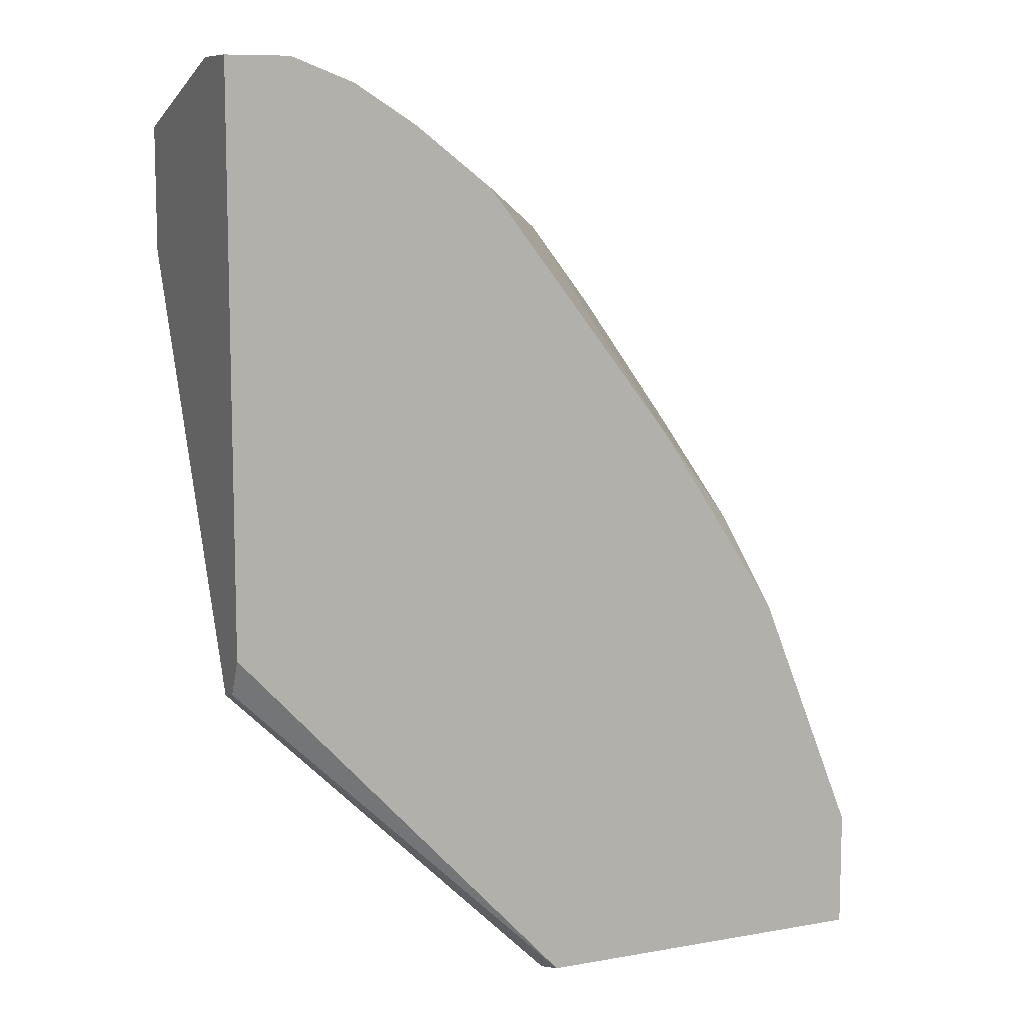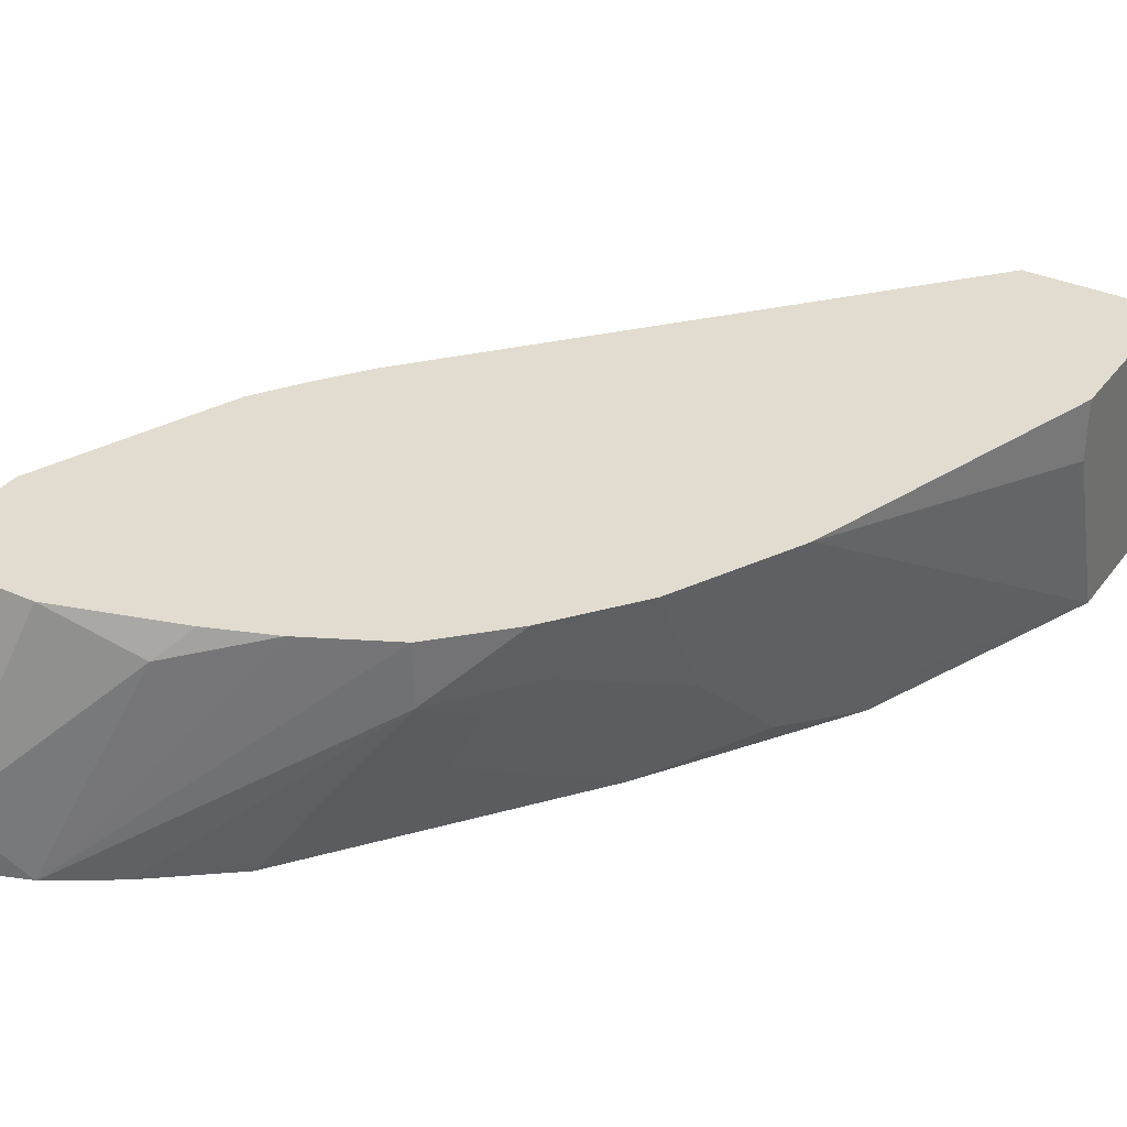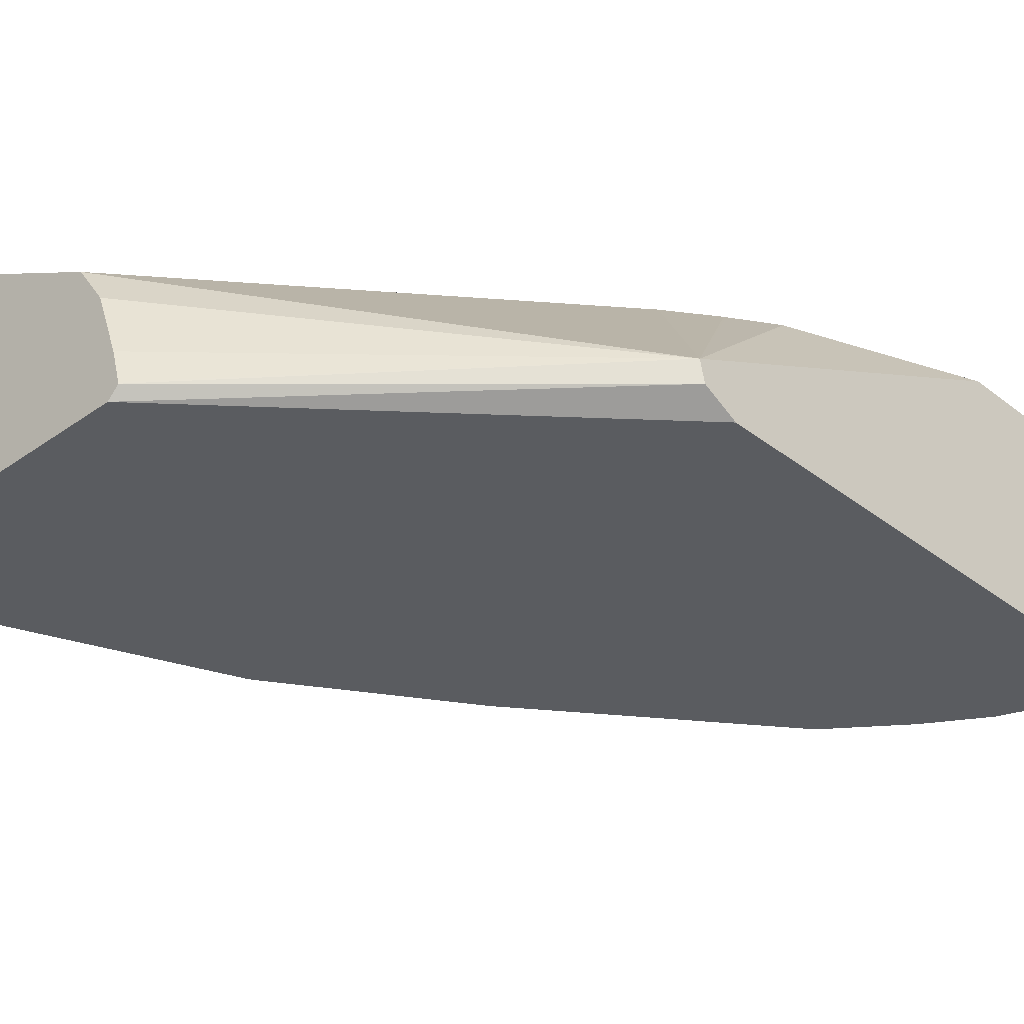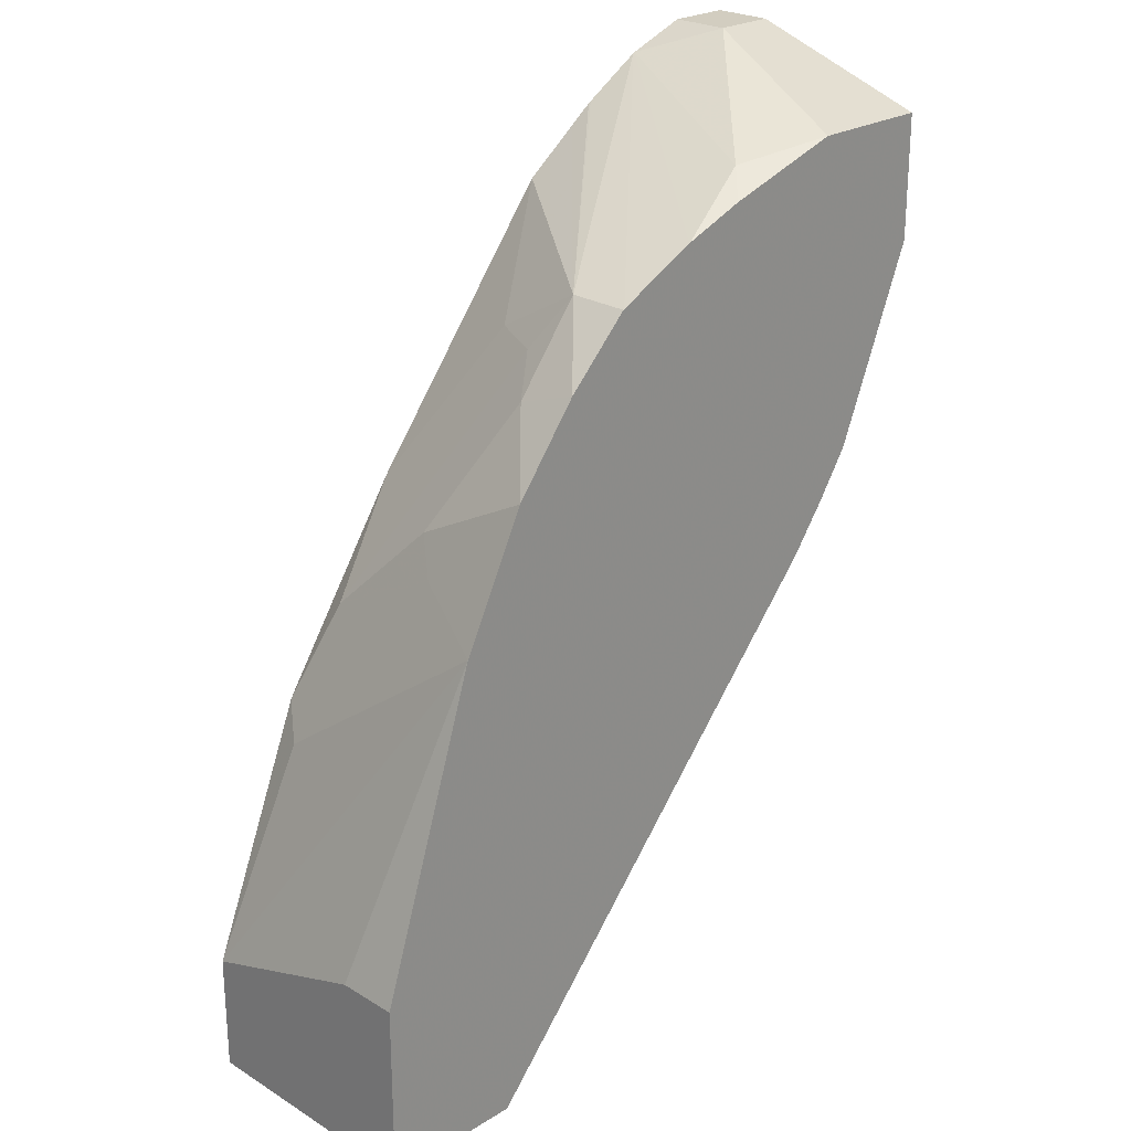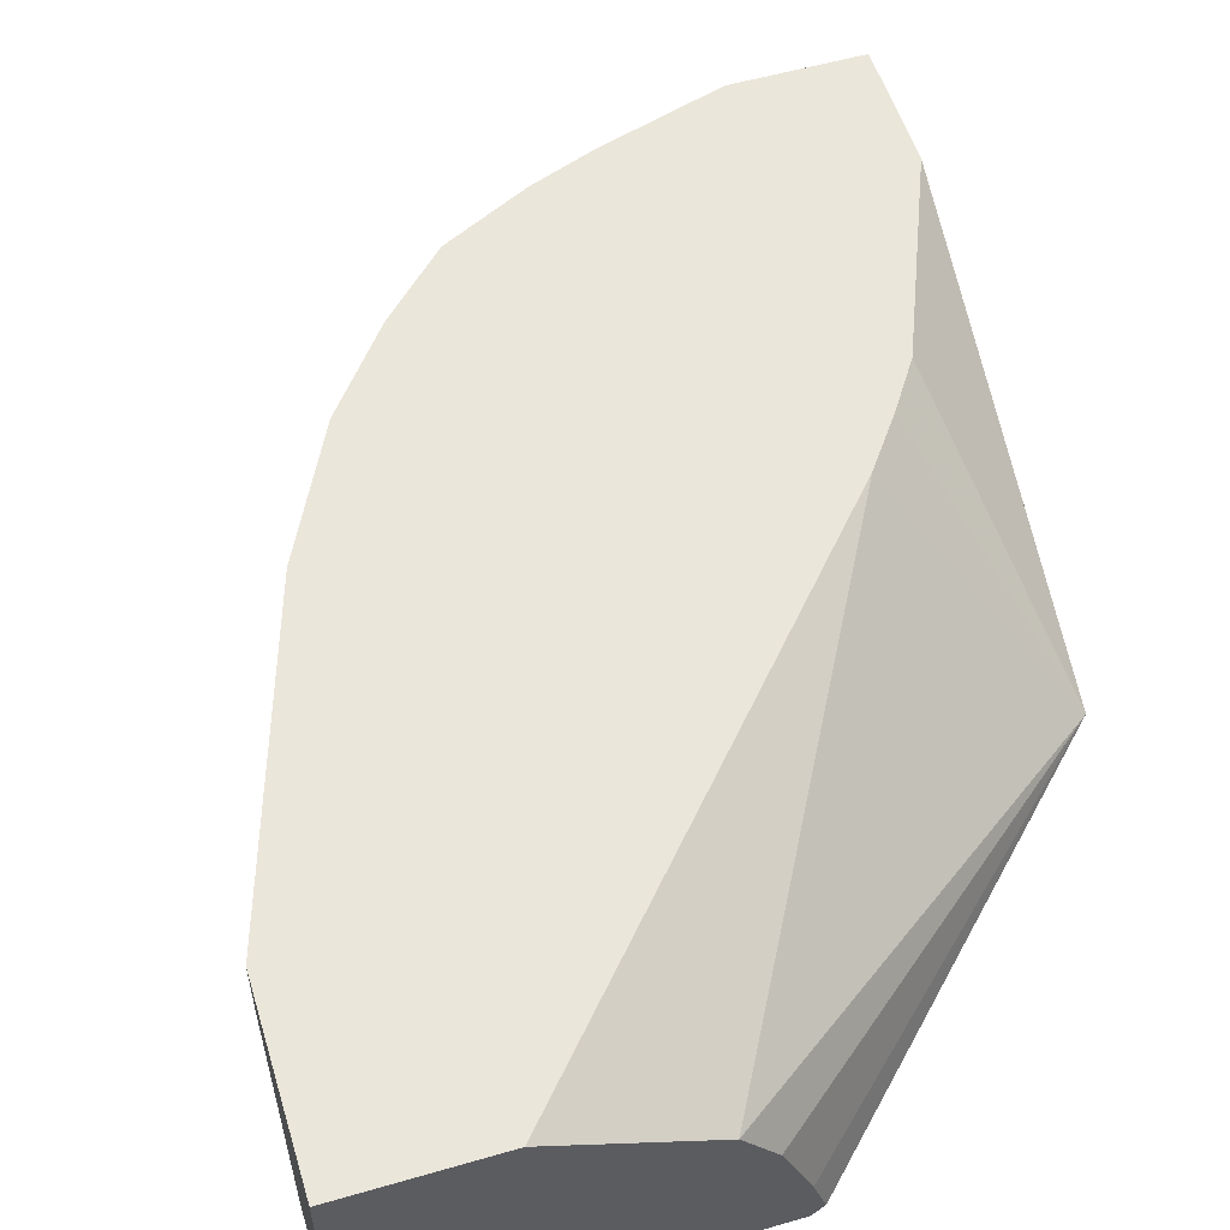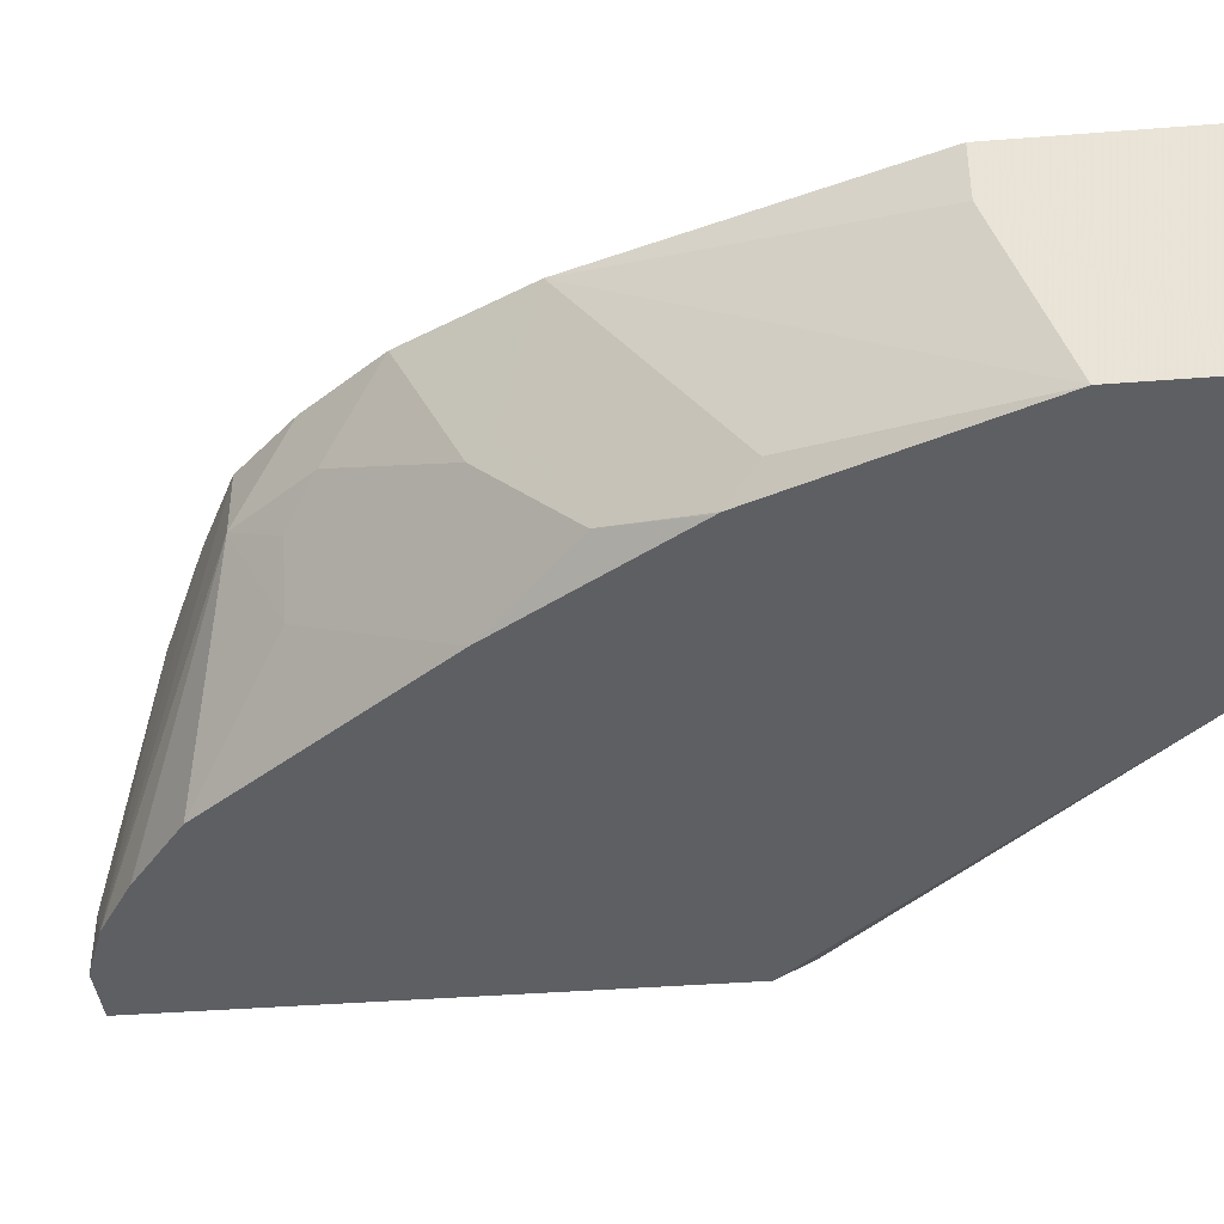
<metadata>
{"format":"obj","ext":"obj","renderer":"f3d","projection":"perspective","resolution":1024,"background":"white","views":[{"elev":9.5,"azim":-24.5,"up":"+Z"},{"elev":34.4,"azim":31.4,"up":"+Y"},{"elev":-33.8,"azim":-136.3,"up":"+Y"},{"elev":24.4,"azim":134.9,"up":"+Z"},{"elev":54.8,"azim":163.0,"up":"+Y"},{"elev":-40.1,"azim":95.5,"up":"+Y"}]}
</metadata>
<code>
v -0.0003459 0.1222 0.8094
v 0.02026 0.1222 0.8094
v -0.0003459 0.1417 0.8094
v -0.0003459 0.1222 0.6258
v 0.02026 0.1417 0.8094
v 0.04022 0.1222 0.8019
v -0.0003241 0.2019 0.7892
v -0.0003459 0.2019 0.789
v -0.0003459 0.1282 0.6138
v 0.1096 0.1222 0.5082
v 0.03036 0.1518 0.8044
v 0.04049 0.2019 0.7892
v 0.1012 0.2019 0.769
v 0.07084 0.1922 0.7842
v 0.04075 0.1222 0.8016
v 0.1278 0.2019 0.7557
v -0.0003459 0.2019 0.7486
v -0.0003459 0.1354 0.6121
v 0.1058 0.126 0.5082
v 0.2226 0.1222 0.5082
v 0.08051 0.2019 0.7769
v 0.1009 0.2019 0.7691
v 0.05993 0.1222 0.7896
v 0.1282 0.1821 0.7555
v 0.1282 0.2019 0.7555
v 0.0253 0.2019 0.6859
v 0.1289 0.1758 0.5082
v 0.1184 0.161 0.5082
v 0.1096 0.1384 0.5082
v 0.106 0.1268 0.5082
v 0.02554 0.2019 0.6854
v 0.0352 0.2019 0.6709
v 0.03564 0.2019 0.6702
v 0.04738 0.2019 0.6543
v 0.2226 0.1222 0.5464
v 0.2226 0.2019 0.5082
v 0.06083 0.1222 0.789
v 0.1265 0.1518 0.7386
v 0.1366 0.172 0.7386
v 0.1492 0.1821 0.7285
v 0.1484 0.2019 0.7351
v 0.08584 0.1222 0.7698
v 0.1767 0.2019 0.5082
v 0.1973 0.1315 0.6172
v 0.1903 0.1222 0.6266
v 0.2226 0.1821 0.5666
v 0.1895 0.2019 0.6678
v 0.2226 0.2019 0.5666
v 0.149 0.1222 0.6888
v 0.1771 0.1315 0.6577
v 0.1695 0.1619 0.688
v 0.1689 0.2019 0.7087
v 0.1771 0.172 0.6779
v 0.1897 0.1222 0.6276
f 18 30 19
f 18 26 31
f 18 31 32
f 18 32 33
f 20 48 46
f 18 34 27
f 20 36 48
f 20 46 35
f 18 29 30
f 18 33 34
f 18 28 29
f 10 43 36
f 17 26 18
f 16 24 25
f 15 24 16
f 15 23 24
f 14 22 21
f 13 22 14
f 12 14 21
f 11 14 12
f 10 36 20
f 10 27 43
f 23 37 24
f 18 27 28
f 24 38 39
f 10 28 27
f 24 40 41
f 51 53 52
f 50 53 51
f 49 54 50
f 47 52 53
f 46 48 47
f 45 50 54
f 45 53 50
f 44 53 45
f 44 47 53
f 40 52 41
f 40 51 52
f 39 51 40
f 39 50 51
f 39 49 50
f 38 49 39
f 38 42 49
f 35 47 44
f 35 46 47
f 35 44 45
f 27 34 43
f 24 42 38
f 24 37 42
f 24 41 25
f 24 39 40
f 10 29 28
f 7 32 31
f 10 19 30
f 3 7 8
f 3 12 7
f 3 5 12
f 2 6 5
f 1 6 2
f 1 15 6
f 1 23 15
f 1 37 23
f 1 42 37
f 1 49 42
f 1 54 49
f 1 45 54
f 1 35 45
f 1 20 35
f 1 10 20
f 1 4 10
f 1 9 4
f 1 17 18
f 1 8 17
f 1 3 8
f 1 5 3
f 1 2 5
f 10 30 29
f 4 9 10
f 5 6 11
f 1 18 9
f 6 13 14
f 5 11 12
f 9 19 10
f 9 18 19
f 7 17 8
f 7 31 26
f 7 33 32
f 7 34 33
f 7 43 34
f 7 36 43
f 7 48 36
f 7 47 48
f 7 26 17
f 7 41 52
f 7 52 47
f 6 15 16
f 6 16 13
f 7 21 22
f 7 12 21
f 7 22 13
f 7 13 16
f 7 16 25
f 7 25 41
f 6 14 11

</code>
